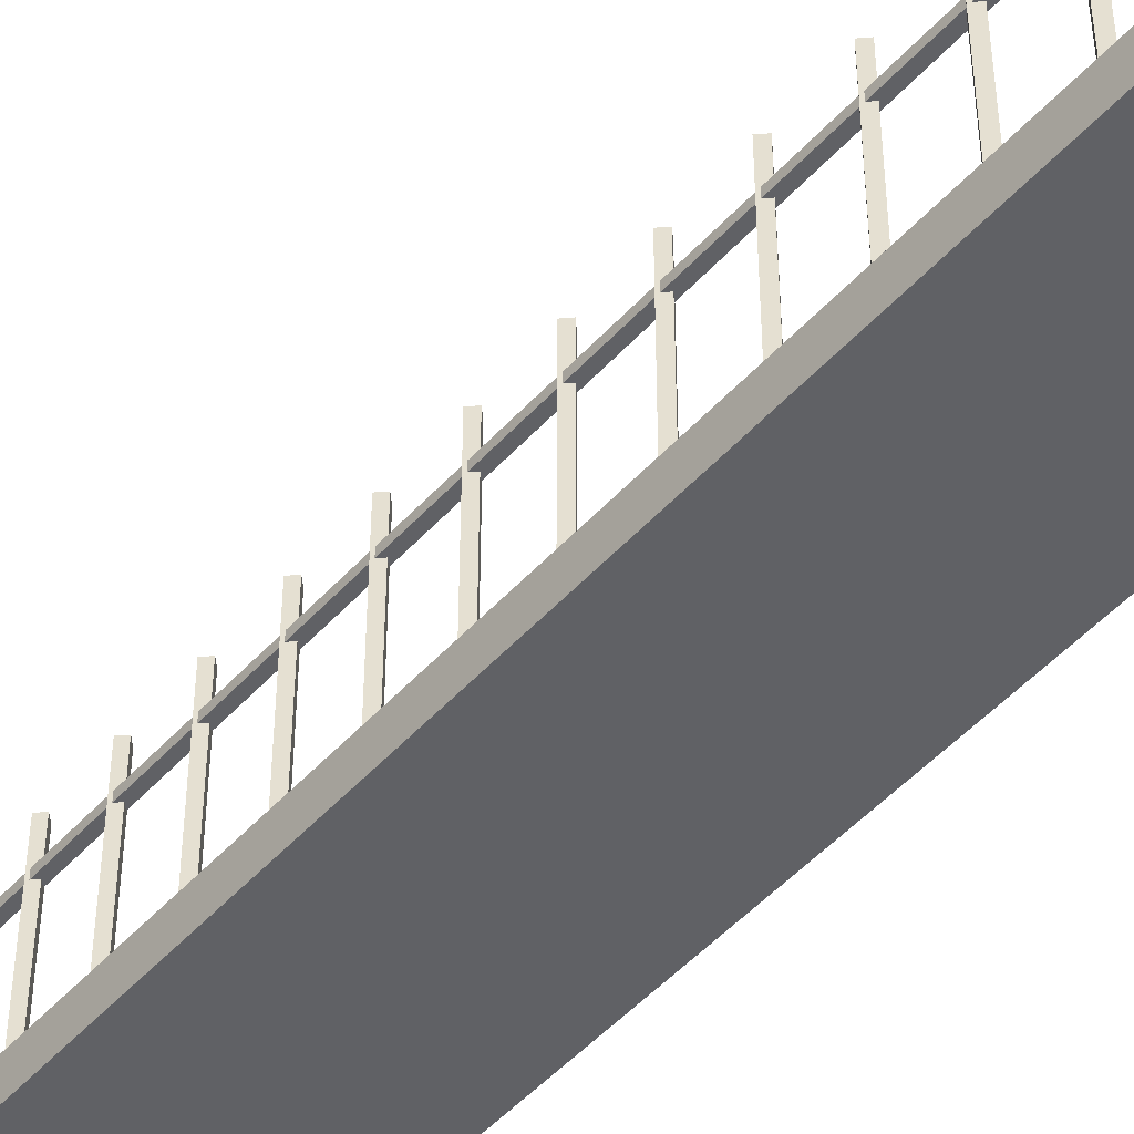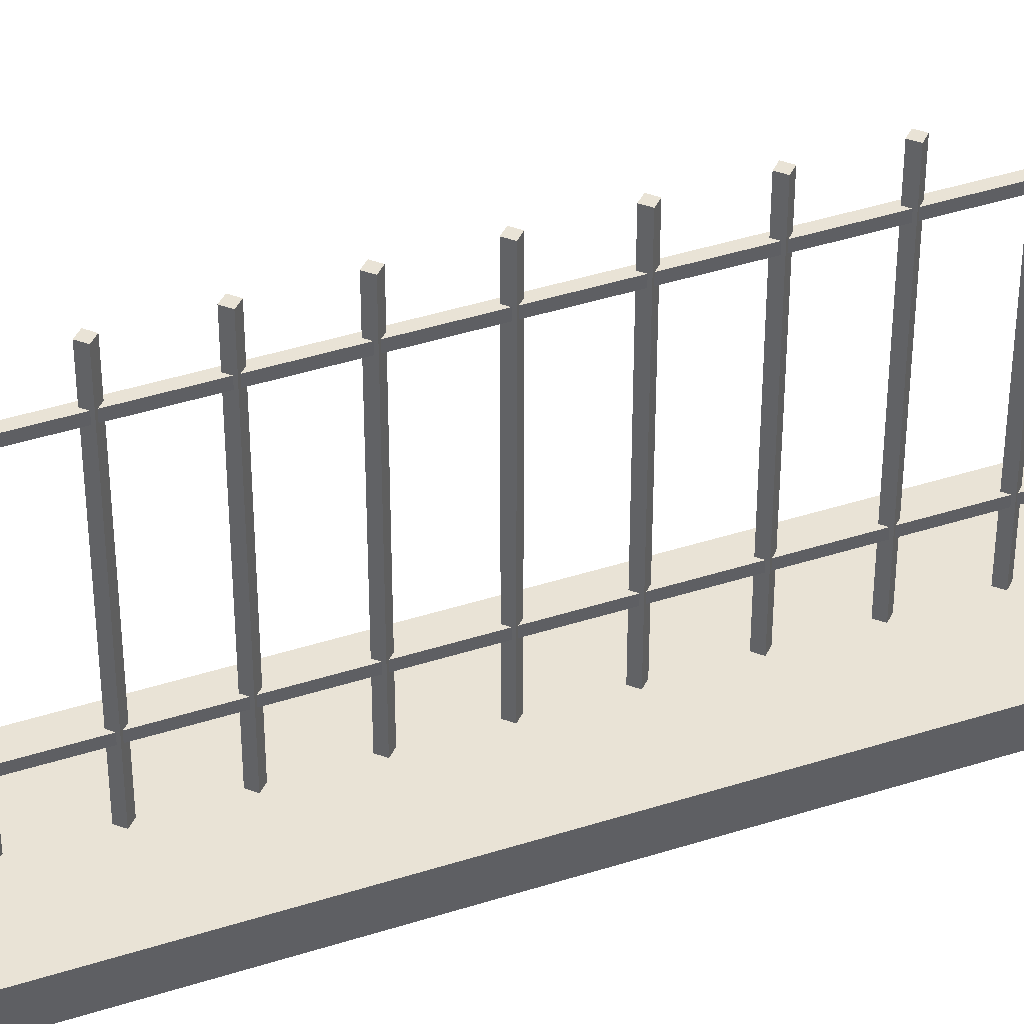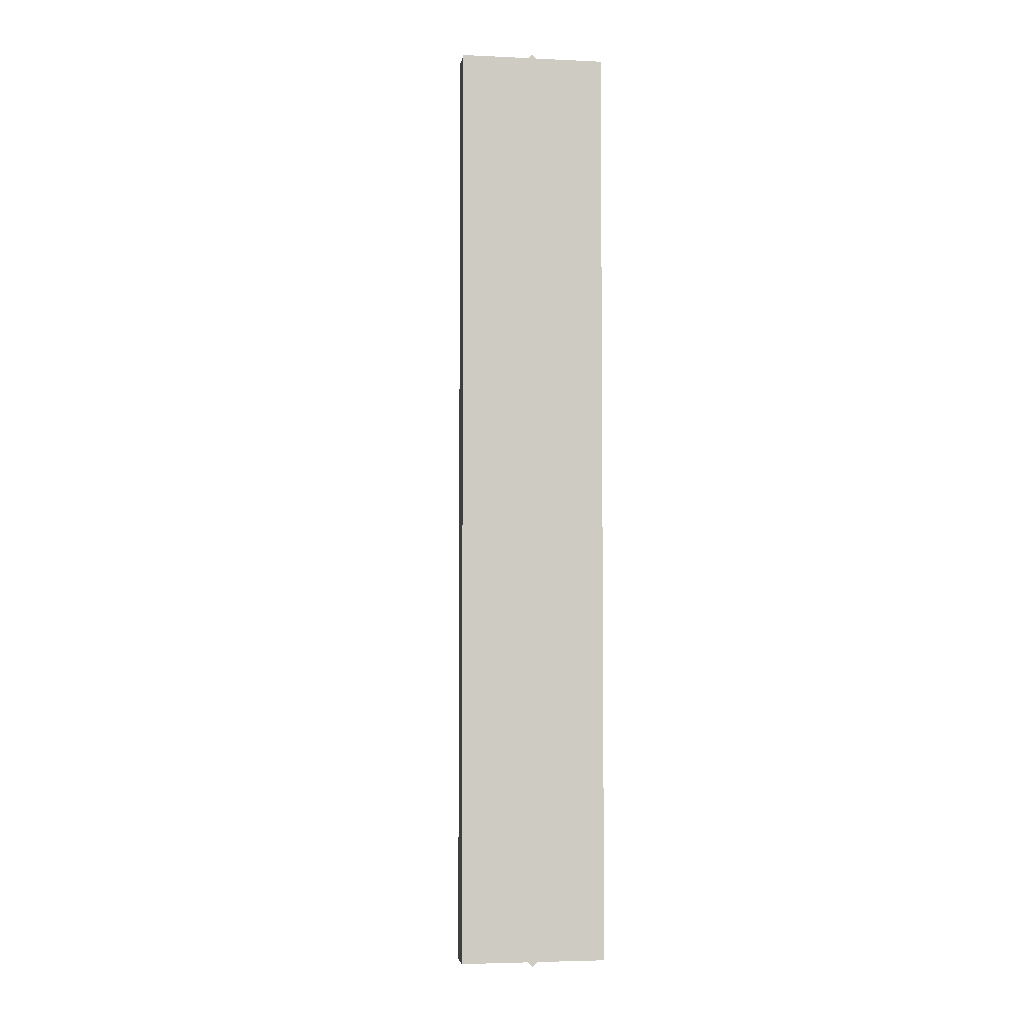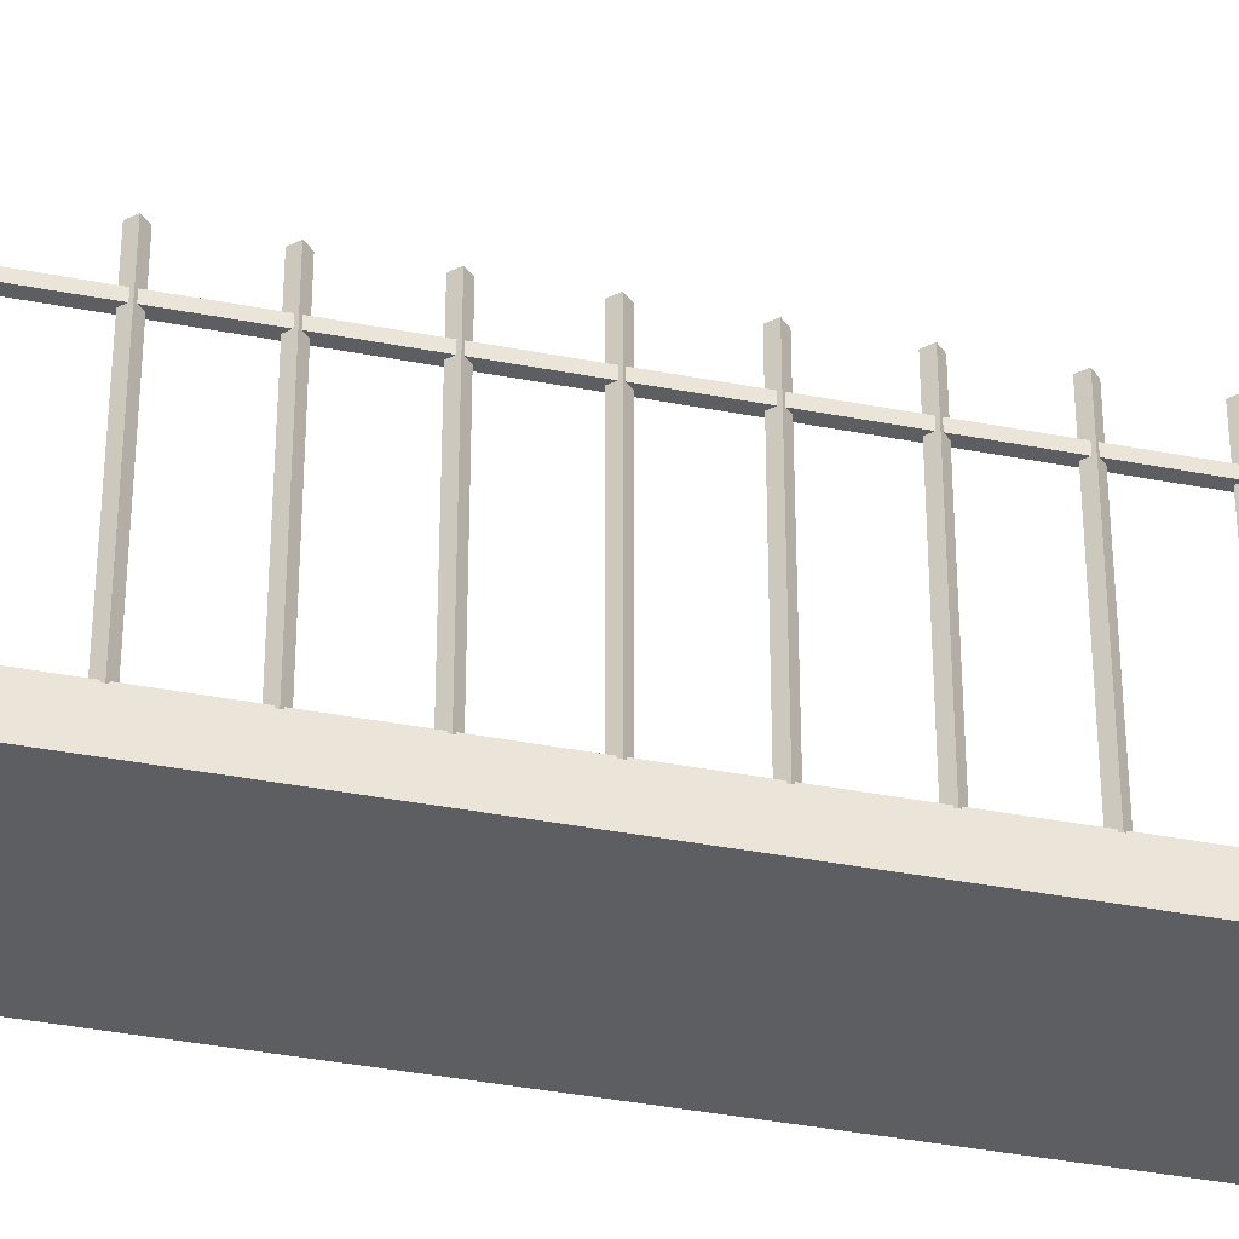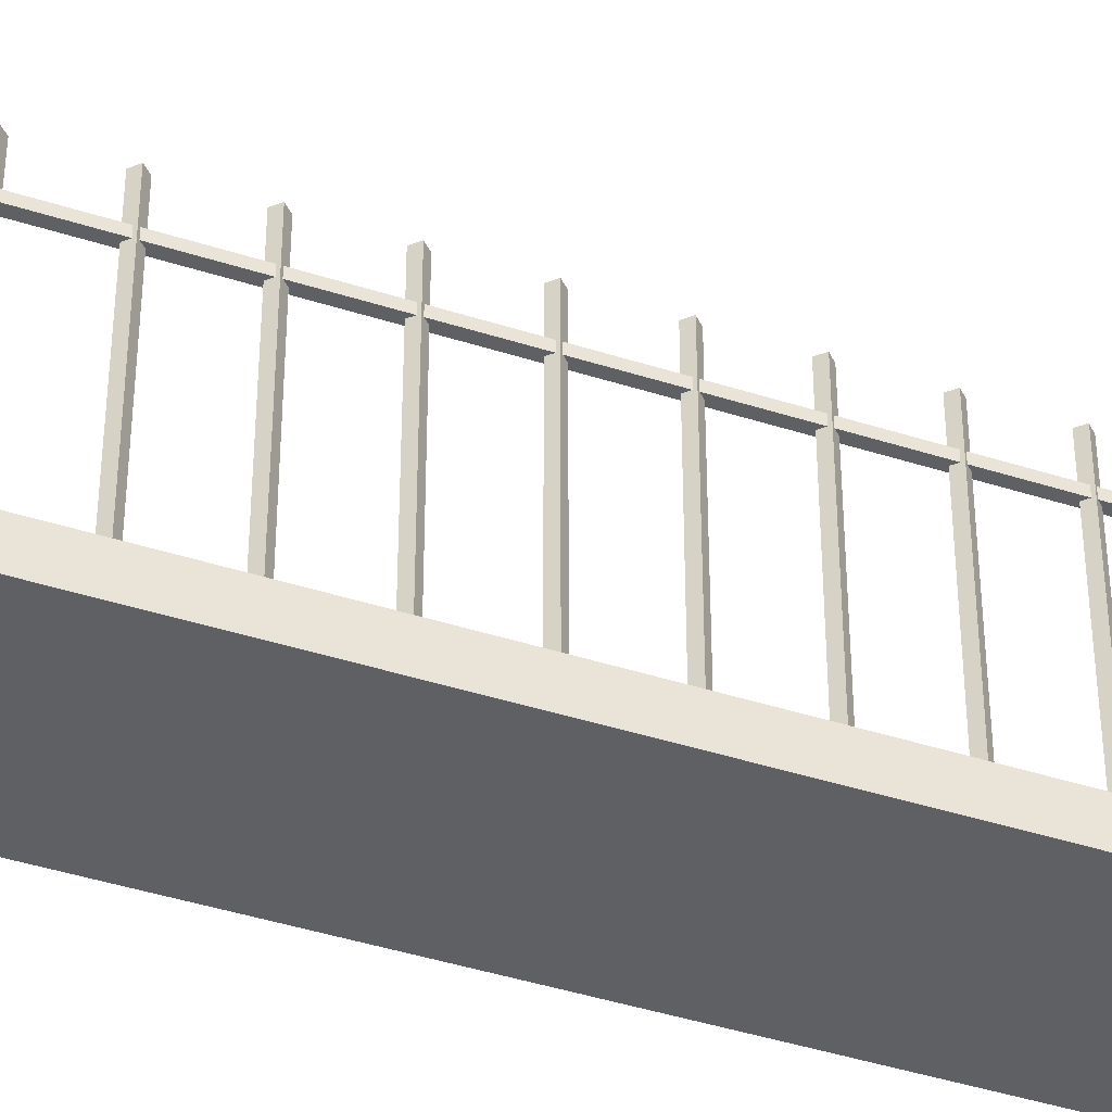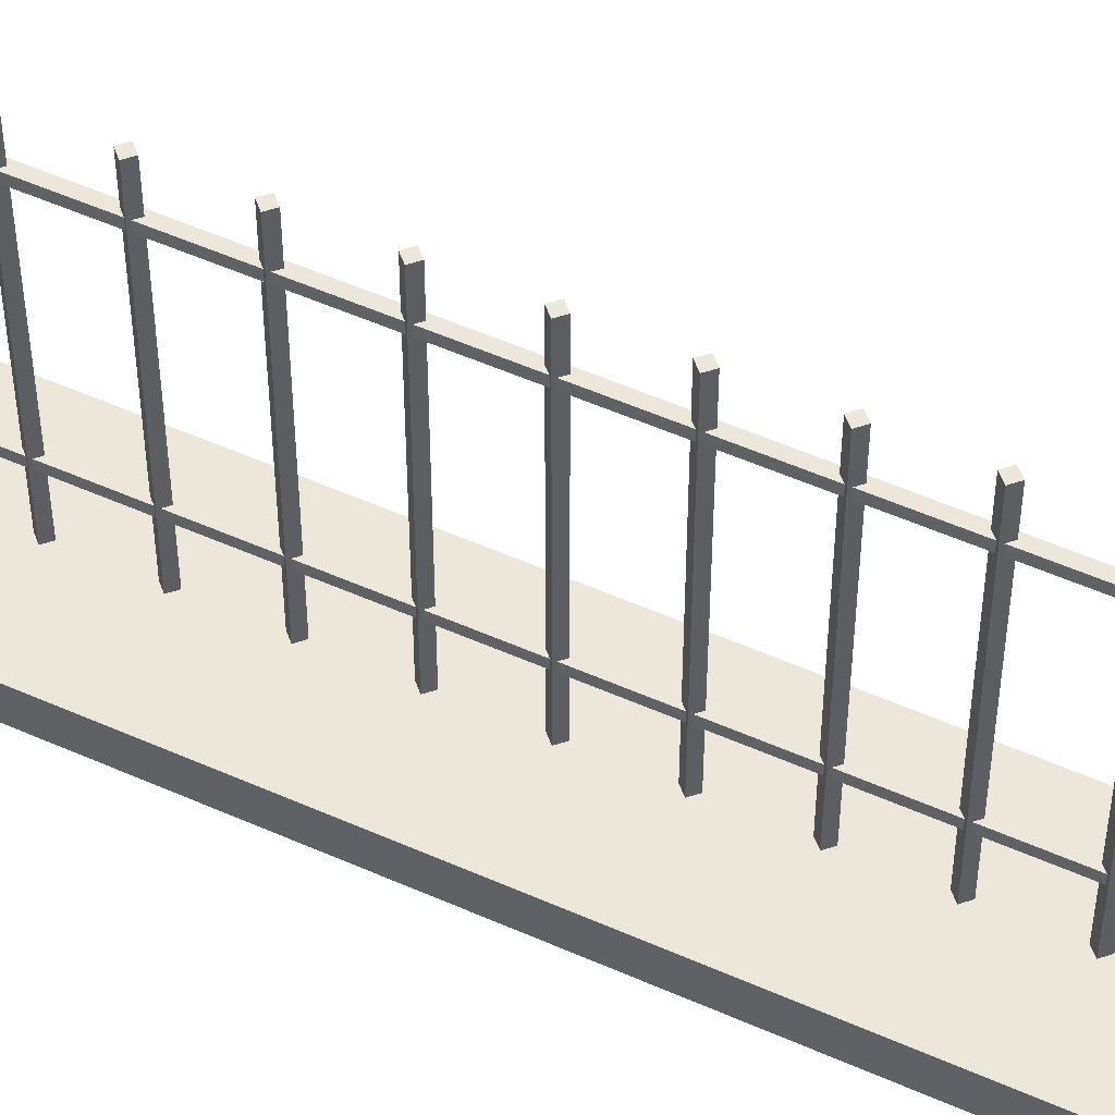
<metadata>
{"format":"obj","ext":"obj","renderer":"f3d","projection":"perspective","resolution":1024,"background":"white","views":[{"elev":-49.5,"azim":-40.1,"up":"+Y"},{"elev":42.0,"azim":68.9,"up":"+Y"},{"elev":-4.2,"azim":-8.4,"up":"+Z"},{"elev":-39.1,"azim":76.5,"up":"+Y"},{"elev":-42.8,"azim":69.1,"up":"+Y"},{"elev":52.9,"azim":115.5,"up":"+Y"}]}
</metadata>
<code>
o Cube_Cube.001
v -2.5 -0.8 16
v -2.5 0.2 16
v -2.5 -0.8 -16
v -2.5 0.2 -16
v 2.5 -0.8 16
v 2.5 0.2 16
v 2.5 -0.8 -16
v 2.5 0.2 -16
f 1 2 4 3
f 3 4 8 7
f 7 8 6 5
f 5 6 2 1
f 3 7 5 1
f 8 4 2 6
o Cube.008_Cube.013
v 0 -0.7 -5.823
v 0 9.3 -5.823
v -0.1768 -0.7 -6
v -0.1768 9.3 -6
v 0.1768 -0.7 -6
v 0.1768 9.3 -6
v 0 -0.7 -6.177
v 0 9.3 -6.177
v 0 -0.7 2.177
v 0 9.3 2.177
v -0.1768 -0.7 2
v -0.1768 9.3 2
v 0.1768 -0.7 2
v 0.1768 9.3 2
v 0 -0.7 1.823
v 0 9.3 1.823
v 0 -0.7 0.1768
v 0 9.3 0.1768
v -0.1768 -0.7 0
v -0.1768 9.3 0
v 0.1768 -0.7 0
v 0.1768 9.3 0
v 0 -0.7 -0.1768
v 0 9.3 -0.1768
v 0 -0.7 4.177
v 0 9.3 4.177
v -0.1768 -0.7 4
v -0.1768 9.3 4
v 0.1768 -0.7 4
v 0.1768 9.3 4
v 0 -0.7 3.823
v 0 9.3 3.823
v 0 -0.7 -1.823
v 0 9.3 -1.823
v -0.1768 -0.7 -2
v -0.1768 9.3 -2
v 0.1768 -0.7 -2
v 0.1768 9.3 -2
v 0 -0.7 -2.177
v 0 9.3 -2.177
v 0 -0.7 8.177
v 0 9.3 8.177
v -0.1768 -0.7 8
v -0.1768 9.3 8
v 0.1768 -0.7 8
v 0.1768 9.3 8
v 0 -0.7 7.823
v 0 9.3 7.823
v 0 -0.7 6.177
v 0 9.3 6.177
v -0.1768 -0.7 6
v -0.1768 9.3 6
v 0.1768 -0.7 6
v 0.1768 9.3 6
v 0 -0.7 5.823
v 0 9.3 5.823
v 0 -0.7 -3.823
v 0 9.3 -3.823
v -0.1768 -0.7 -4
v -0.1768 9.3 -4
v 0.1768 -0.7 -4
v 0.1768 9.3 -4
v 0 -0.7 -4.177
v 0 9.3 -4.177
v 0 -0.7 10.18
v 0 9.3 10.18
v -0.1768 -0.7 10
v -0.1768 9.3 10
v 0.1768 -0.7 10
v 0.1768 9.3 10
v 0 -0.7 9.823
v 0 9.3 9.823
v 0 -0.7 -7.823
v 0 9.3 -7.823
v -0.1768 -0.7 -8
v -0.1768 9.3 -8
v 0.1768 -0.7 -8
v 0.1768 9.3 -8
v 0 -0.7 -8.177
v 0 9.3 -8.177
v 0 -0.7 12.18
v 0 9.3 12.18
v -0.1768 -0.7 12
v -0.1768 9.3 12
v 0.1768 -0.7 12
v 0.1768 9.3 12
v 0 -0.7 11.82
v 0 9.3 11.82
v 0 -0.7 -9.823
v 0 9.3 -9.823
v -0.1768 -0.7 -10
v -0.1768 9.3 -10
v 0.1768 -0.7 -10
v 0.1768 9.3 -10
v 0 -0.7 -10.18
v 0 9.3 -10.18
v 0 -0.7 14.18
v 0 9.3 14.18
v -0.1768 -0.7 14
v -0.1768 9.3 14
v 0.1768 -0.7 14
v 0.1768 9.3 14
v 0 -0.7 13.82
v 0 9.3 13.82
v 0 -0.7 -11.82
v 0 9.3 -11.82
v -0.1768 -0.7 -12
v -0.1768 9.3 -12
v 0.1768 -0.7 -12
v 0.1768 9.3 -12
v 0 -0.7 -12.18
v 0 9.3 -12.18
v 0 -0.7 16.18
v 0 9.3 16.18
v -0.1768 -0.7 16
v -0.1768 9.3 16
v 0.1768 -0.7 16
v 0.1768 9.3 16
v 0 -0.7 15.82
v 0 9.3 15.82
v 0 -0.7 -13.82
v 0 9.3 -13.82
v -0.1768 -0.7 -14
v -0.1768 9.3 -14
v 0.1768 -0.7 -14
v 0.1768 9.3 -14
v 0 -0.7 -14.18
v 0 9.3 -14.18
v 0 -0.7 -15.82
v 0 9.3 -15.82
v -0.1768 -0.7 -16
v -0.1768 9.3 -16
v 0.1768 -0.7 -16
v 0.1768 9.3 -16
v 0 -0.7 -16.18
v 0 9.3 -16.18
v -0.125 7.875 -16
v -0.125 7.875 16
v -0.125 8.125 -16
v -0.125 8.125 16
v 0.125 7.875 -16
v 0.125 7.875 16
v 0.125 8.125 -16
v 0.125 8.125 16
v -0.125 1.875 -16
v -0.125 1.875 16
v -0.125 2.125 -16
v -0.125 2.125 16
v 0.125 1.875 -16
v 0.125 1.875 16
v 0.125 2.125 -16
v 0.125 2.125 16
f 9 10 12 11
f 11 12 16 15
f 15 16 14 13
f 13 14 10 9
f 11 15 13 9
f 16 12 10 14
f 17 18 20 19
f 19 20 24 23
f 23 24 22 21
f 21 22 18 17
f 19 23 21 17
f 24 20 18 22
f 25 26 28 27
f 27 28 32 31
f 31 32 30 29
f 29 30 26 25
f 27 31 29 25
f 32 28 26 30
f 33 34 36 35
f 35 36 40 39
f 39 40 38 37
f 37 38 34 33
f 35 39 37 33
f 40 36 34 38
f 41 42 44 43
f 43 44 48 47
f 47 48 46 45
f 45 46 42 41
f 43 47 45 41
f 48 44 42 46
f 49 50 52 51
f 51 52 56 55
f 55 56 54 53
f 53 54 50 49
f 51 55 53 49
f 56 52 50 54
f 57 58 60 59
f 59 60 64 63
f 63 64 62 61
f 61 62 58 57
f 59 63 61 57
f 64 60 58 62
f 65 66 68 67
f 67 68 72 71
f 71 72 70 69
f 69 70 66 65
f 67 71 69 65
f 72 68 66 70
f 73 74 76 75
f 75 76 80 79
f 79 80 78 77
f 77 78 74 73
f 75 79 77 73
f 80 76 74 78
f 81 82 84 83
f 83 84 88 87
f 87 88 86 85
f 85 86 82 81
f 83 87 85 81
f 88 84 82 86
f 89 90 92 91
f 91 92 96 95
f 95 96 94 93
f 93 94 90 89
f 91 95 93 89
f 96 92 90 94
f 97 98 100 99
f 99 100 104 103
f 103 104 102 101
f 101 102 98 97
f 99 103 101 97
f 104 100 98 102
f 105 106 108 107
f 107 108 112 111
f 111 112 110 109
f 109 110 106 105
f 107 111 109 105
f 112 108 106 110
f 113 114 116 115
f 115 116 120 119
f 119 120 118 117
f 117 118 114 113
f 115 119 117 113
f 120 116 114 118
f 121 122 124 123
f 123 124 128 127
f 127 128 126 125
f 125 126 122 121
f 123 127 125 121
f 128 124 122 126
f 129 130 132 131
f 131 132 136 135
f 135 136 134 133
f 133 134 130 129
f 131 135 133 129
f 136 132 130 134
f 137 138 140 139
f 139 140 144 143
f 143 144 142 141
f 141 142 138 137
f 139 143 141 137
f 144 140 138 142
f 145 146 148 147
f 147 148 152 151
f 151 152 150 149
f 149 150 146 145
f 147 151 149 145
f 152 148 146 150
f 153 154 156 155
f 155 156 160 159
f 159 160 158 157
f 157 158 154 153
f 155 159 157 153
f 160 156 154 158

</code>
